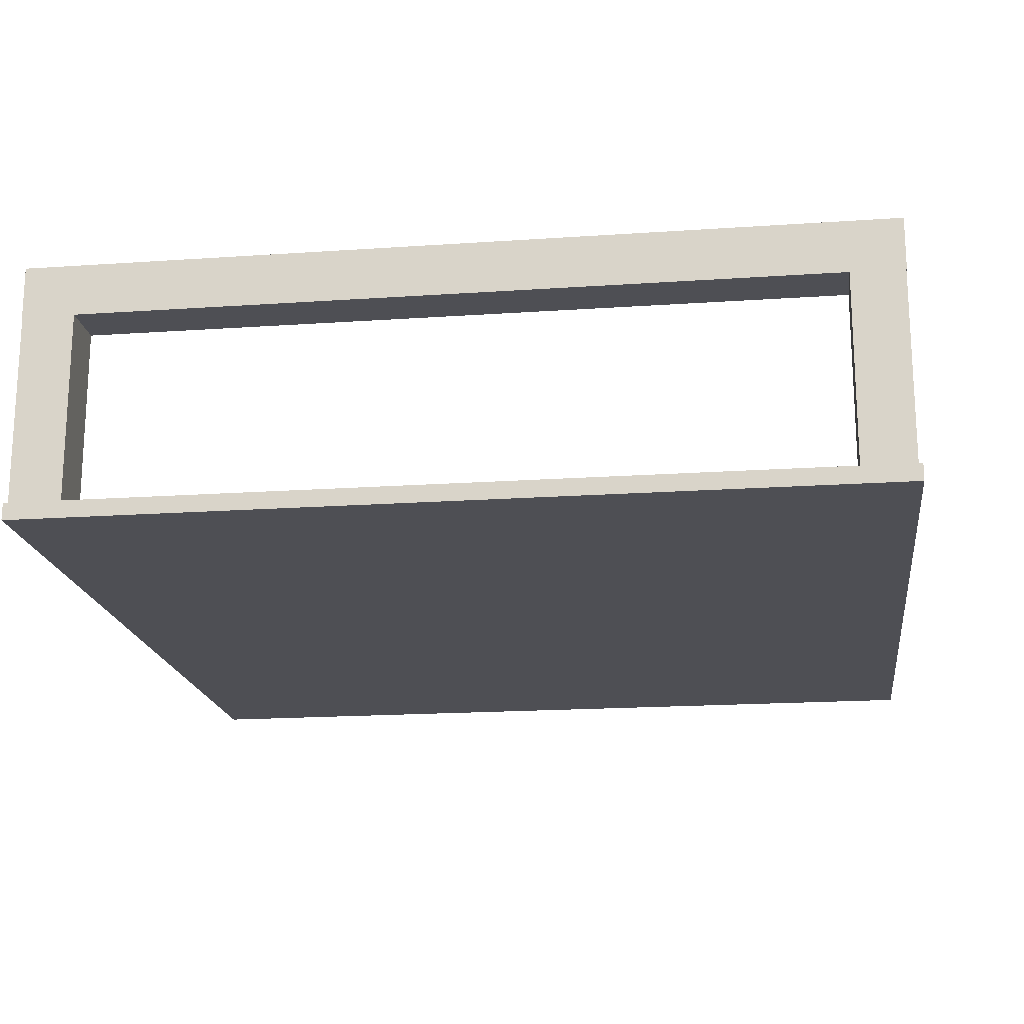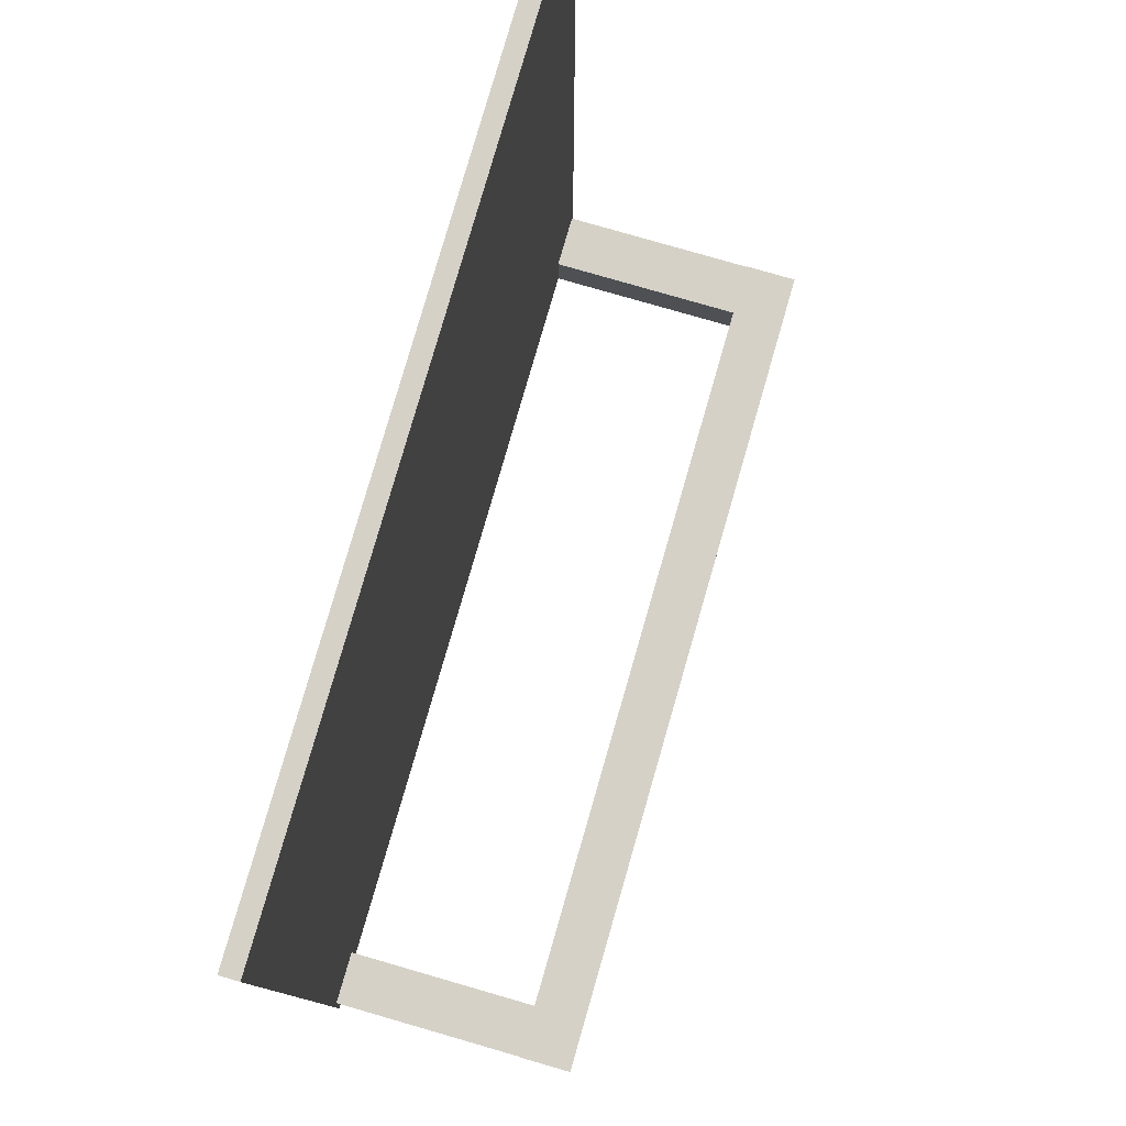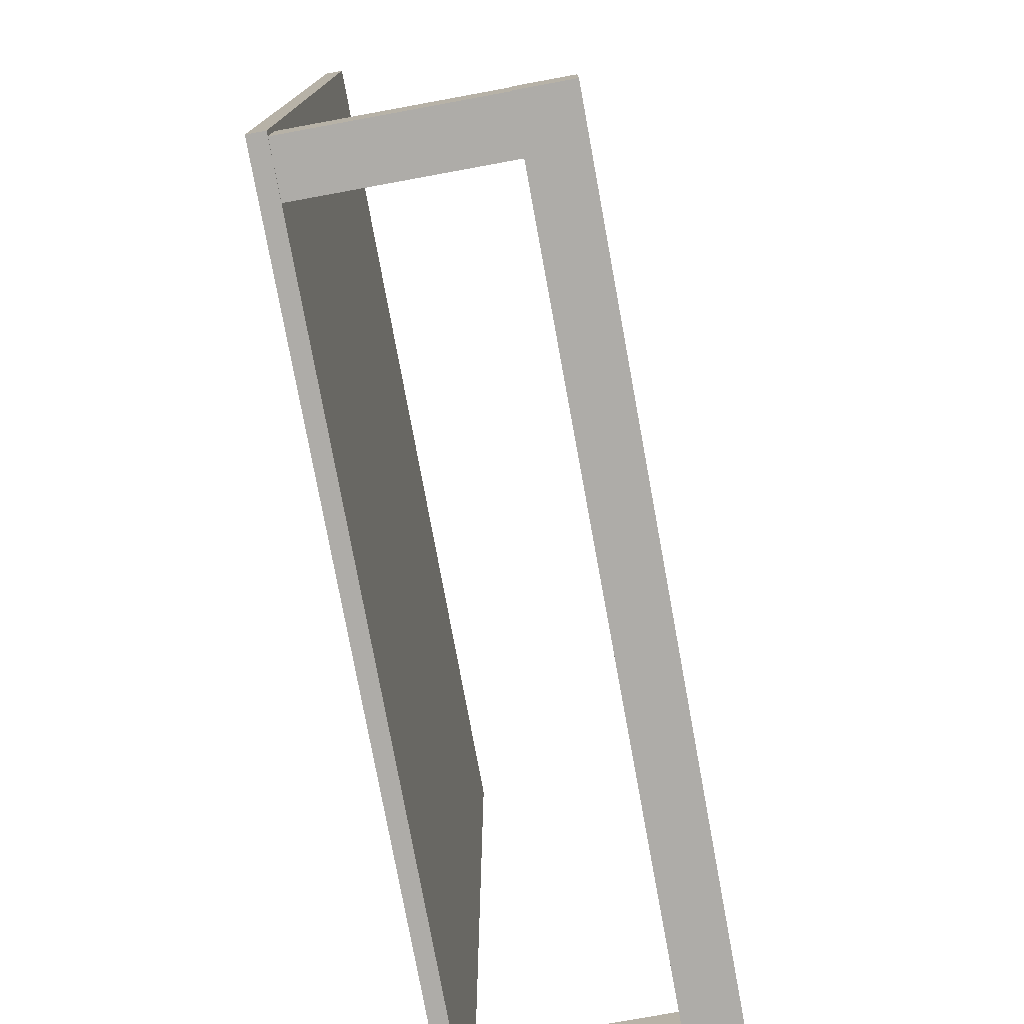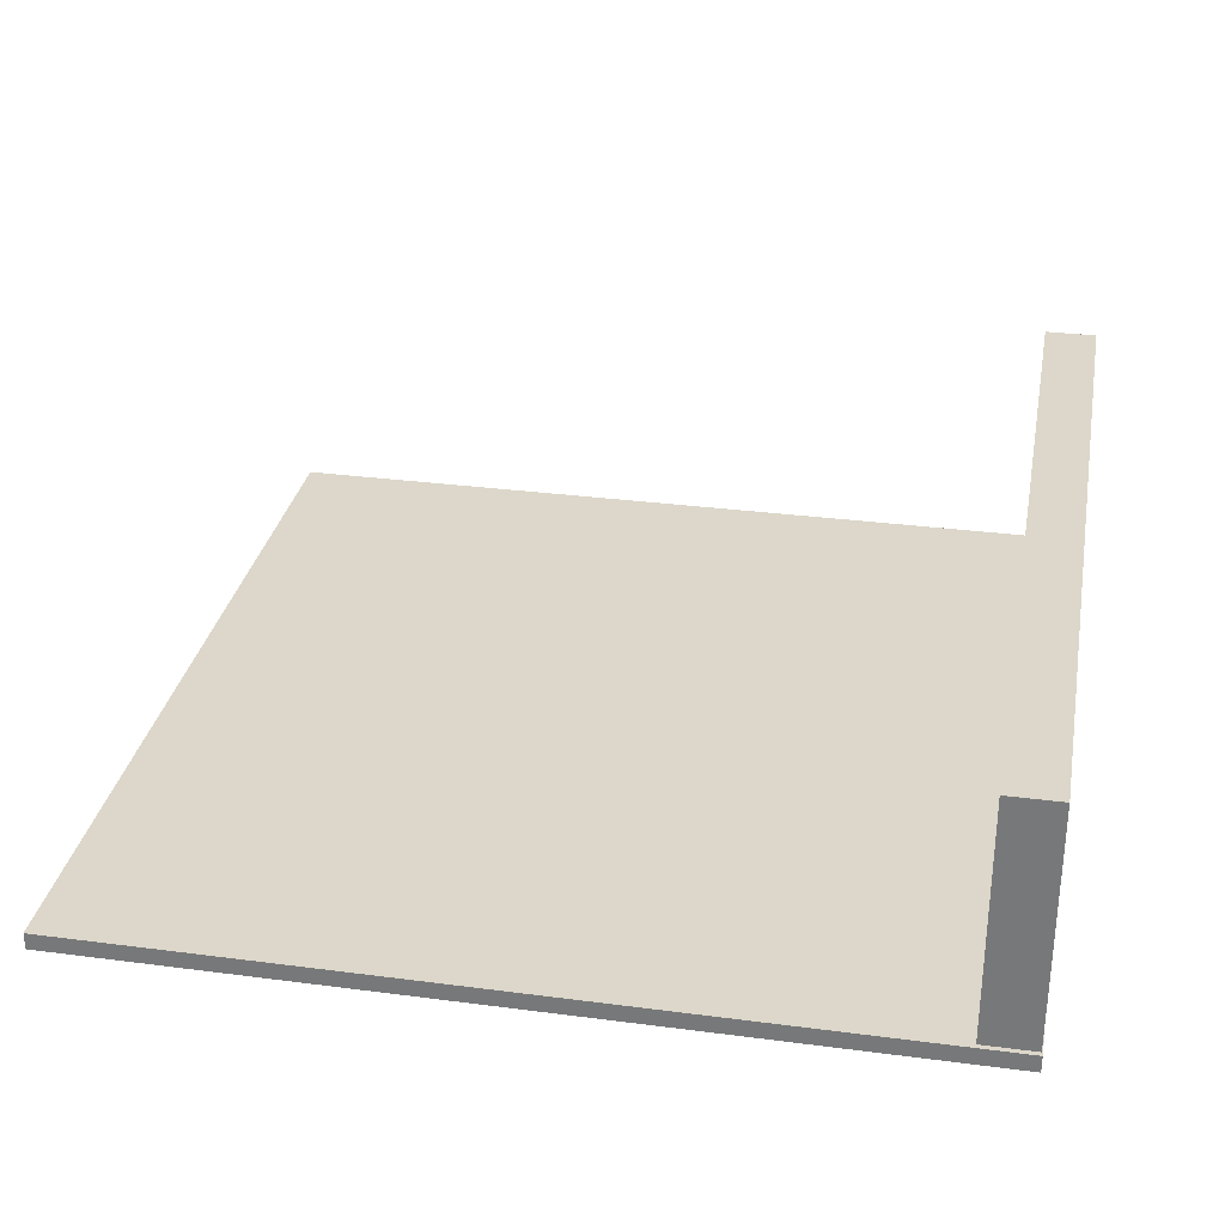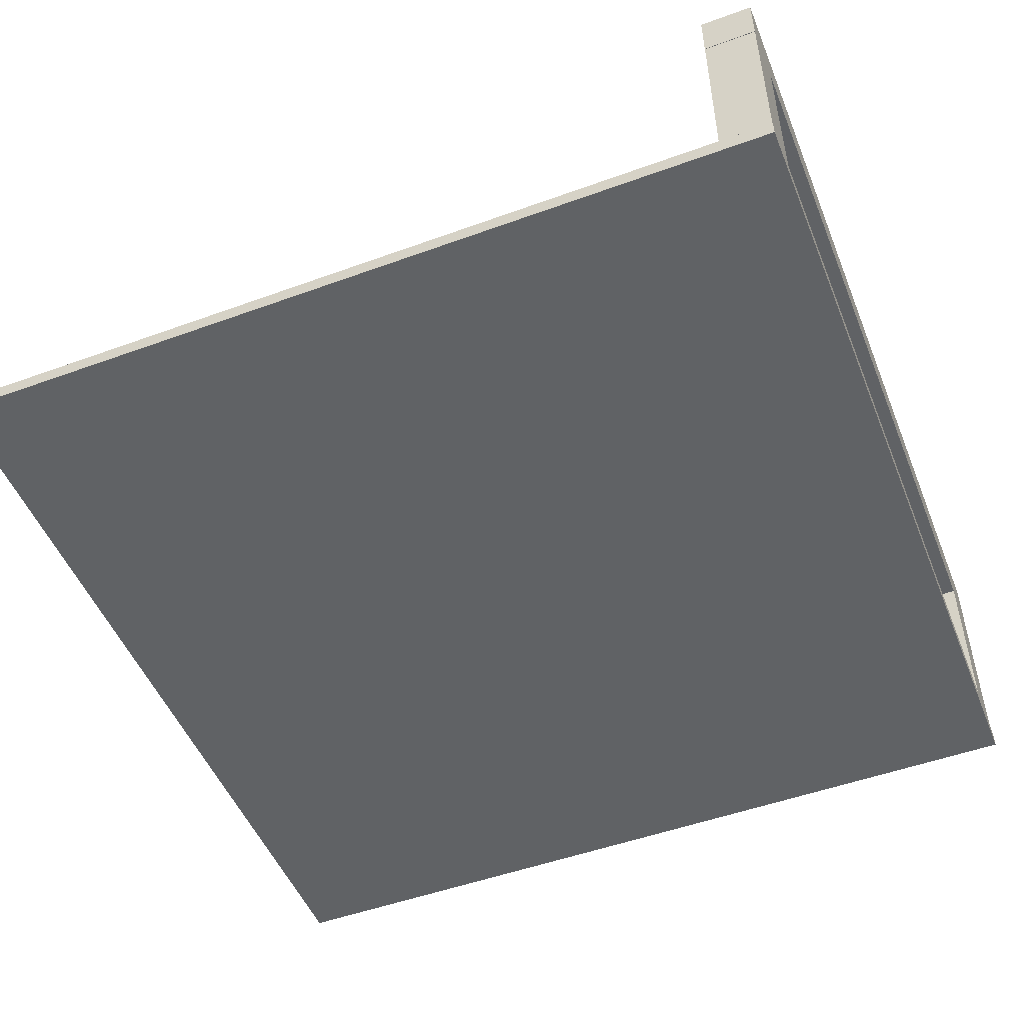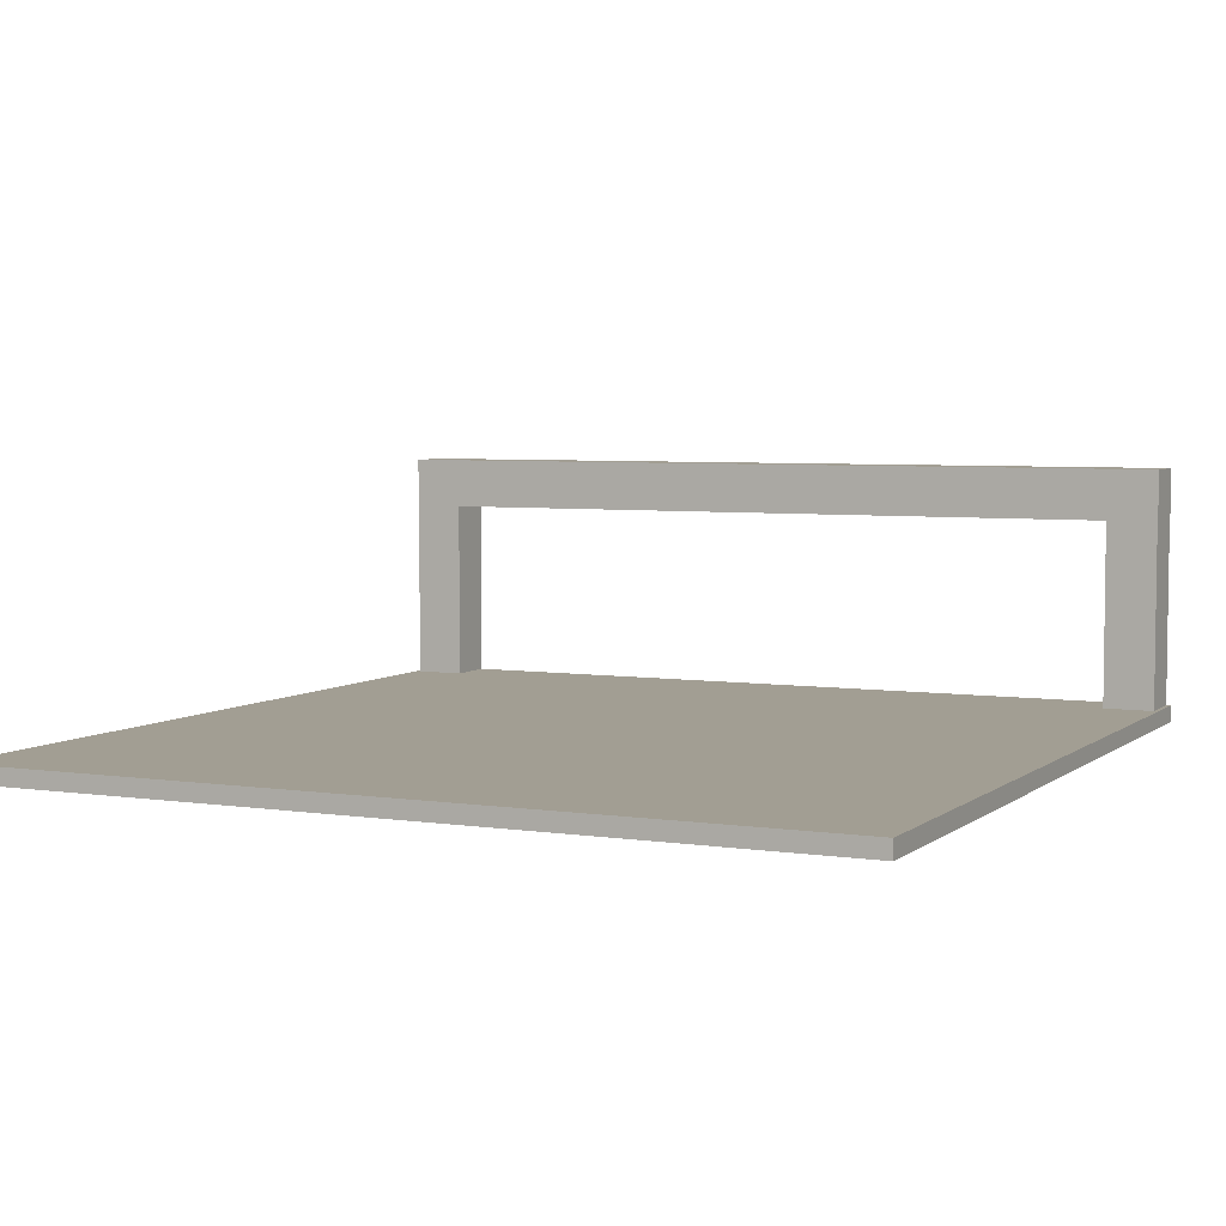
<metadata>
{"format":"obj","ext":"obj","renderer":"f3d","projection":"perspective","resolution":1024,"background":"white","views":[{"elev":-18.3,"azim":7.6,"up":"+Z"},{"elev":79.4,"azim":-73.9,"up":"+Y"},{"elev":-76.8,"azim":-79.6,"up":"+Y"},{"elev":30.8,"azim":-79.4,"up":"+Z"},{"elev":-50.5,"azim":-68.3,"up":"+Z"},{"elev":5.0,"azim":-154.5,"up":"+Z"}]}
</metadata>
<code>
g ______02
o object_1
v 0.04561 0.0278 1.2
v 0.04561 0.0278 1.501
v 0.04561 0.3284 1.2
v 0.04561 0.3284 1.501
v 4.952 0.0278 1.2
v 4.952 0.0278 1.501
v 4.952 0.3284 1.2
v 4.952 0.3284 1.501
f 7 5 1 3
f 8 4 2 6
f 7 8 6 5
f 5 6 2 1
f 1 2 4 3
f 8 7 3 4
o object_2
v 4.649 0.0278 0.02841
v 4.649 0.0278 1.226
v 4.649 0.3284 0.02841
v 4.649 0.3284 1.226
v 4.949 0.0278 0.02841
v 4.949 0.0278 1.226
v 4.949 0.3284 0.02841
v 4.949 0.3284 1.226
f 11 9 10 12
f 15 16 14 13
f 11 15 13 9
f 9 13 14 10
f 10 14 16 12
f 15 11 12 16
o object_3
v 0.04824 0.0278 0.02841
v 0.04824 0.0278 1.226
v 0.04824 0.3284 0.02841
v 0.04824 0.3284 1.226
v 0.3489 0.0278 0.02841
v 0.3489 0.0278 1.226
v 0.3489 0.3284 0.02841
v 0.3489 0.3284 1.226
f 19 17 18 20
f 23 24 22 21
f 19 23 21 17
f 17 21 22 18
f 18 22 24 20
f 23 19 20 24
o object_4
v 0.02179 0.02179 0
v 0.02179 0.02179 0.099
v 0.02179 4.972 0
v 0.02179 4.972 0.099
v 4.972 0.02179 0
v 4.972 0.02179 0.099
v 4.972 4.972 0
v 4.972 4.972 0.099
f 25 29 30 26
f 29 31 32 30
f 31 27 28 32
f 27 25 26 28
f 29 25 27
f 27 31 29
f 30 28 26
f 28 30 32

</code>
